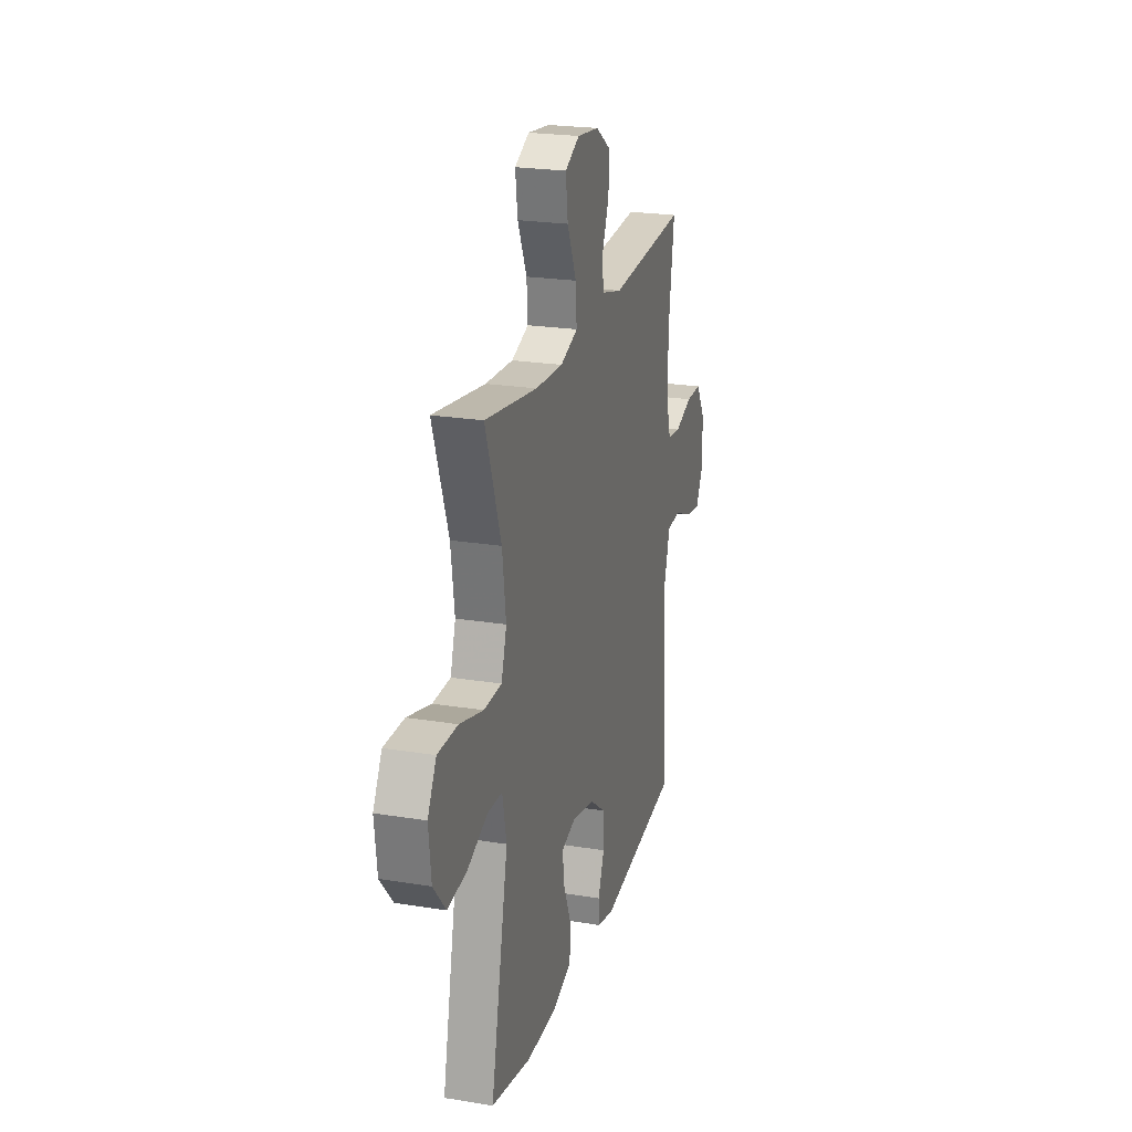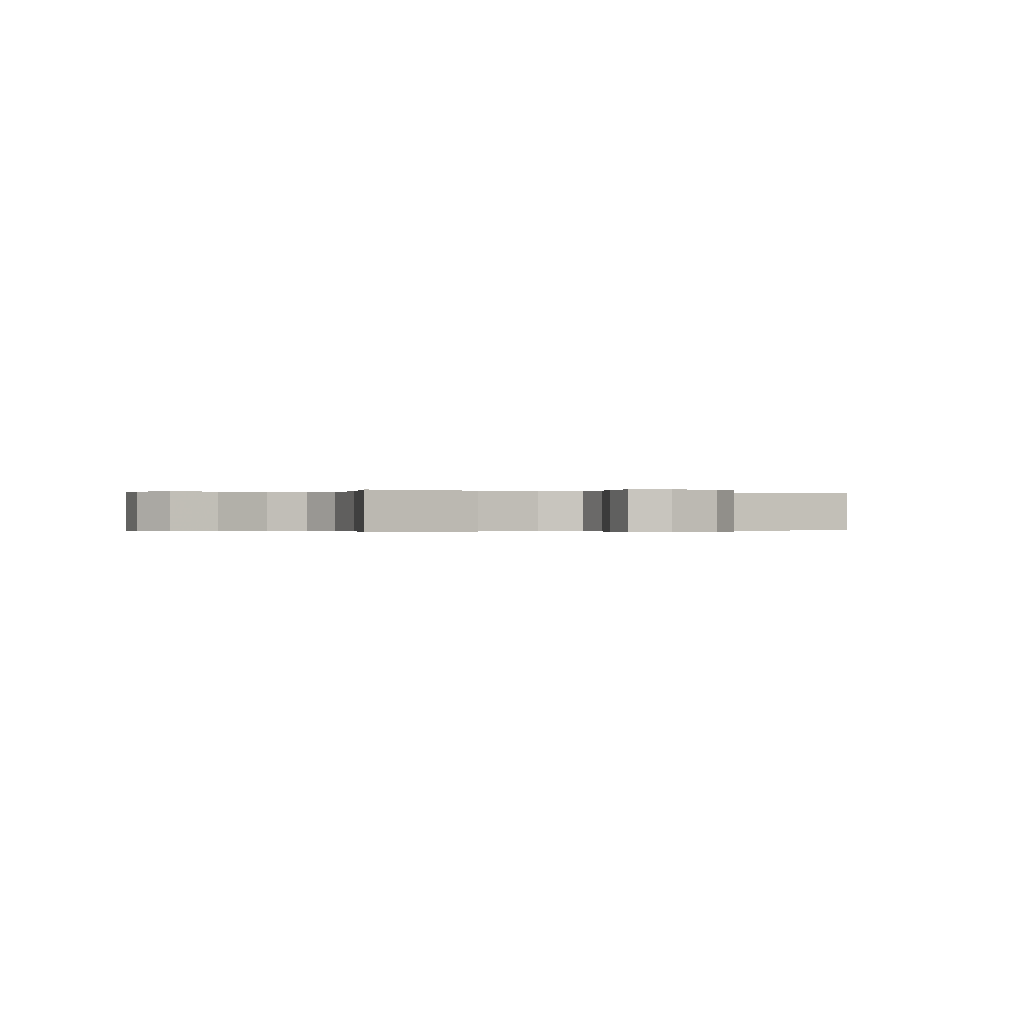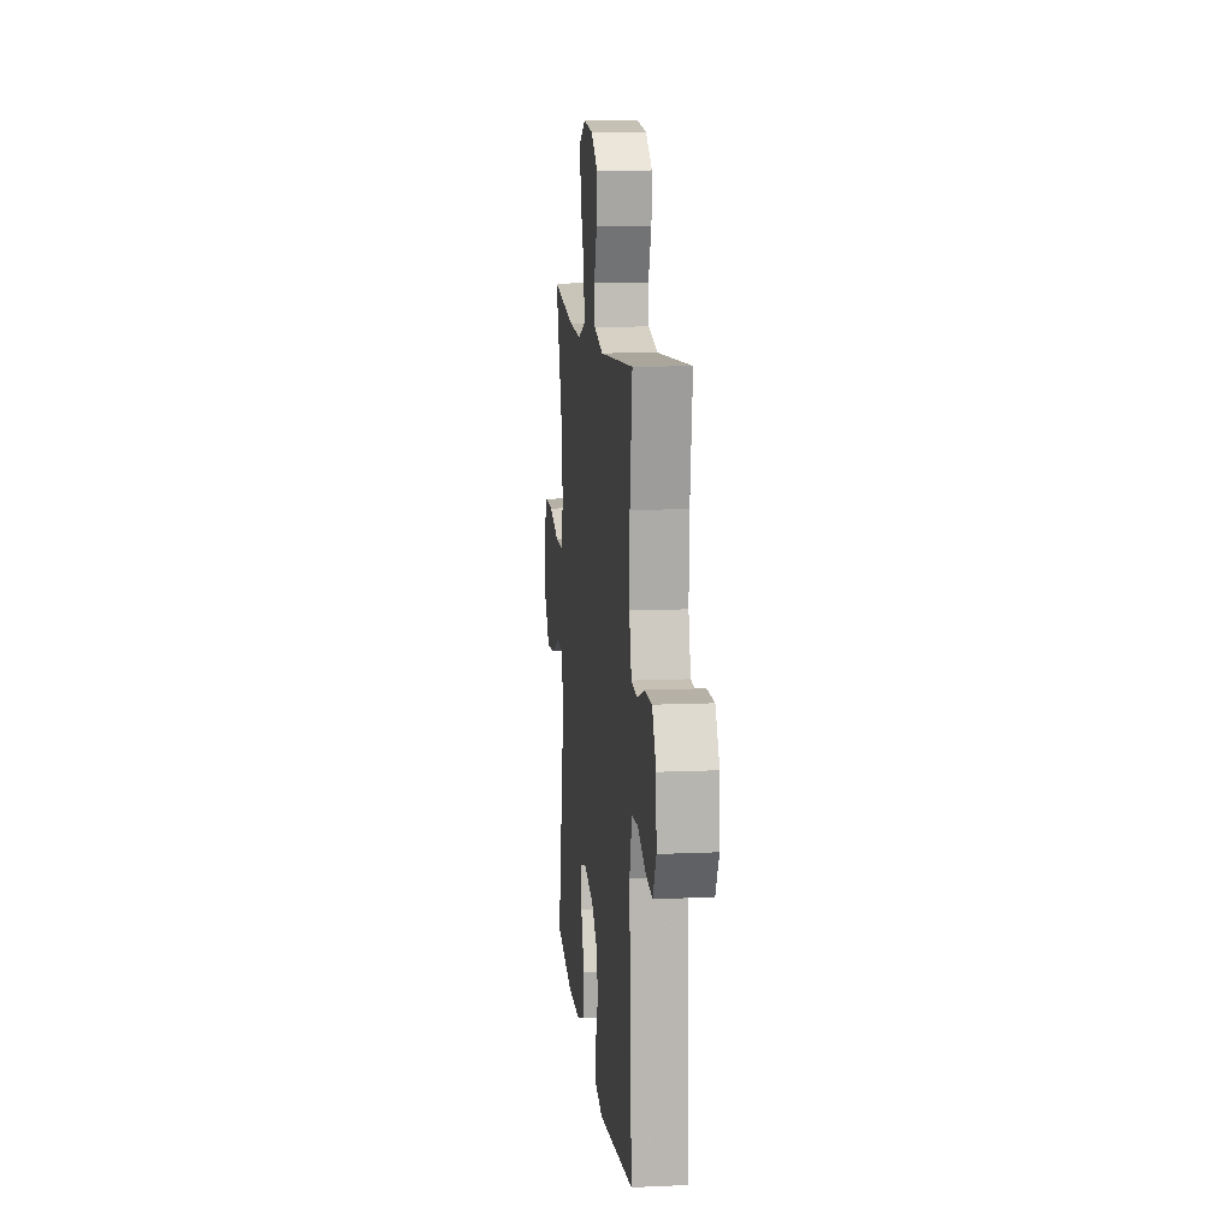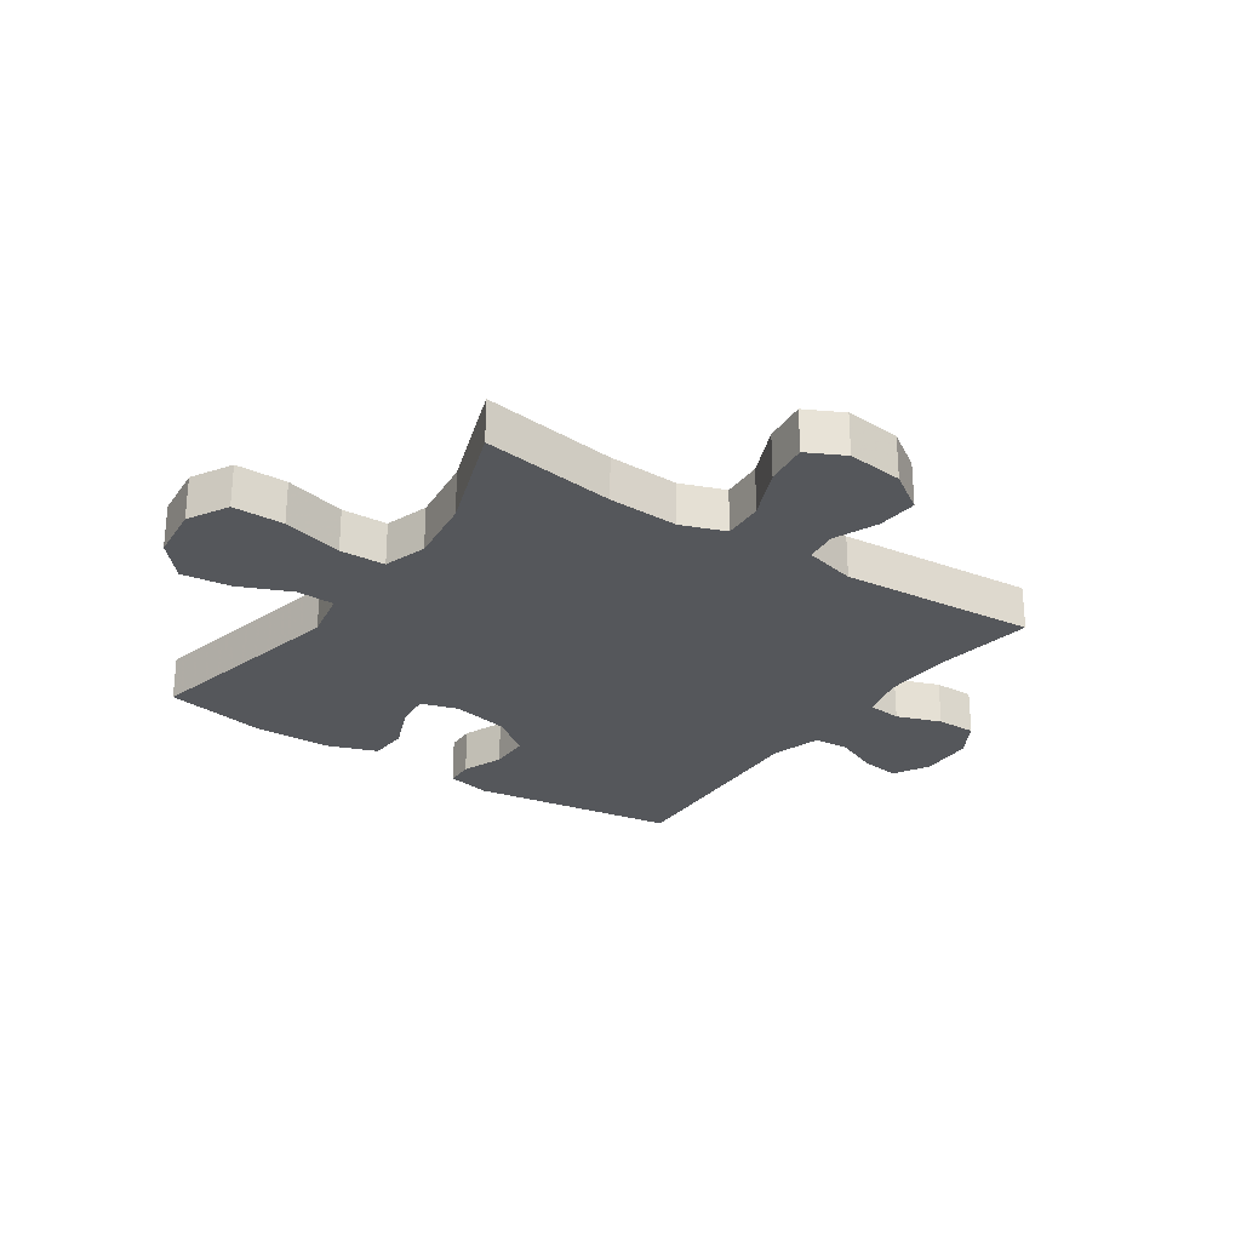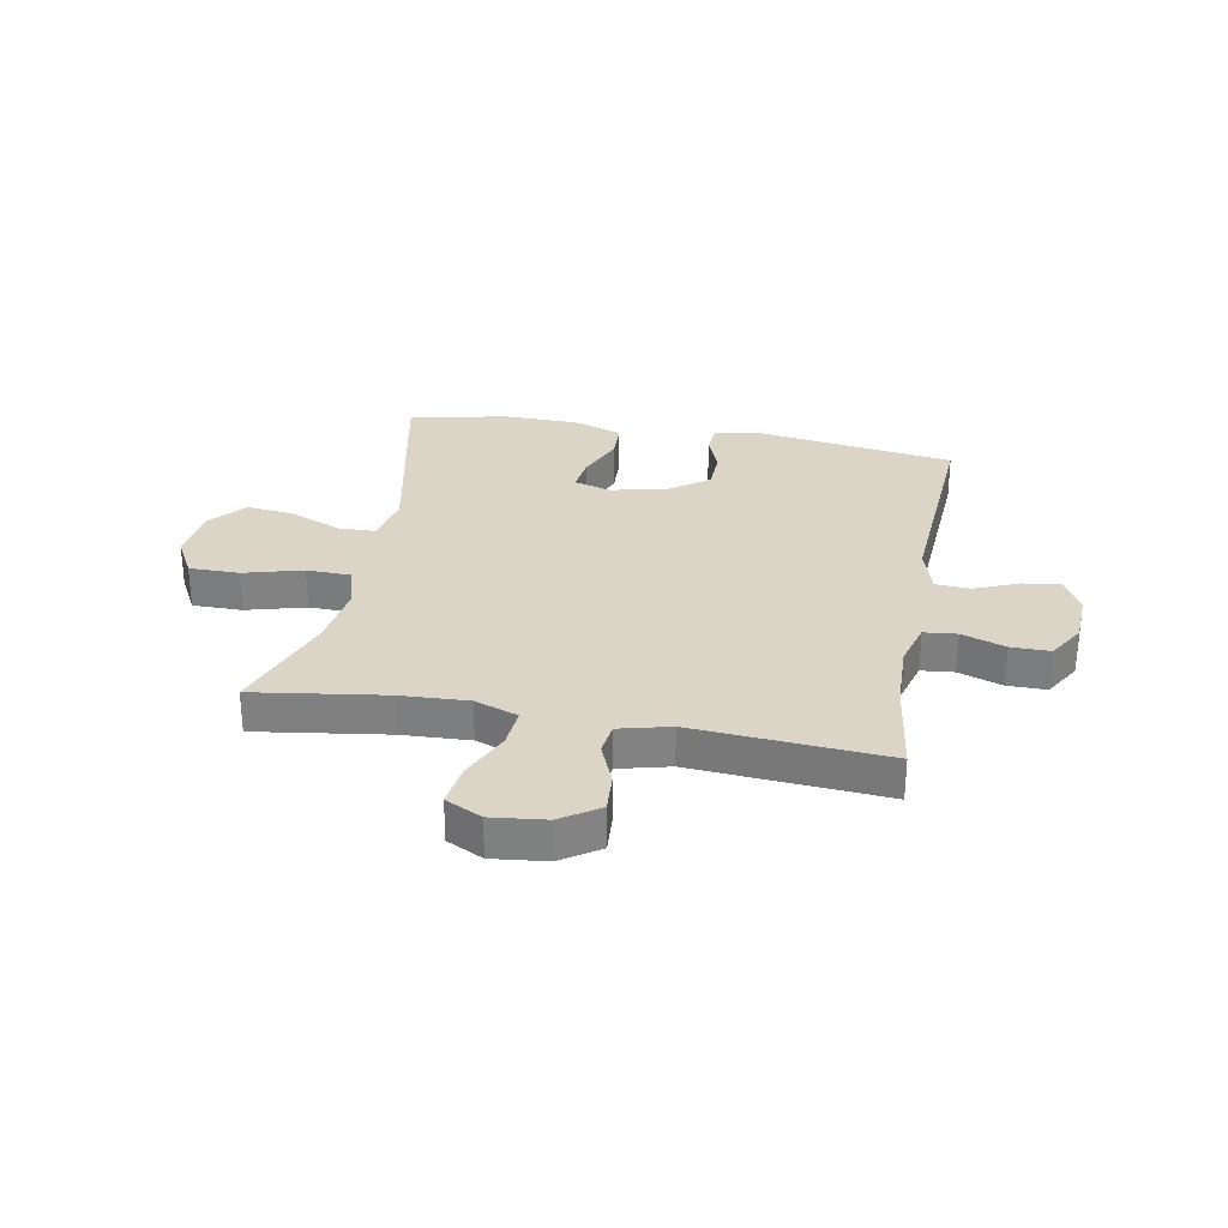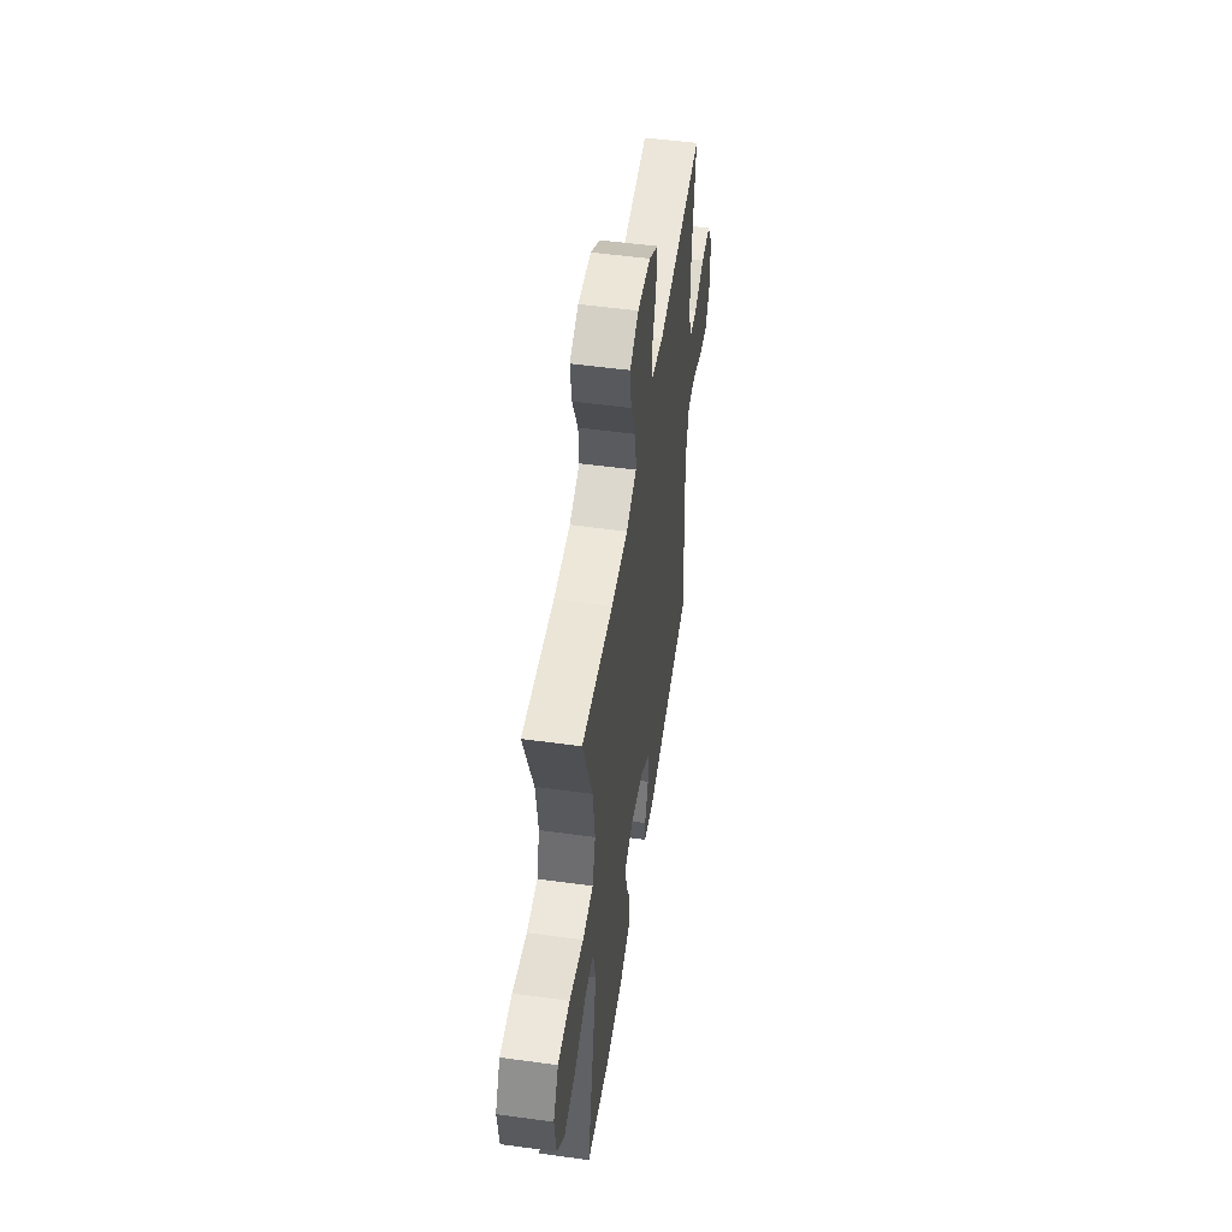
<metadata>
{"format":"obj","ext":"obj","renderer":"f3d","projection":"perspective","resolution":1024,"background":"white","views":[{"elev":22.7,"azim":-74.3,"up":"+Z"},{"elev":-0.2,"azim":-28.9,"up":"+Y"},{"elev":12.1,"azim":83.9,"up":"+Z"},{"elev":-26.8,"azim":-34.4,"up":"+Y"},{"elev":29.5,"azim":10.6,"up":"+Y"},{"elev":52.0,"azim":-81.6,"up":"+Z"}]}
</metadata>
<code>
v -0.5 0.07 0.5
v -0.27 0.07 0.466
v -0.149 0.07 0.46
v -0.073 0.07 0.487
v -0.078 0.07 0.558
v -0.118 0.07 0.648
v -0.128 0.07 0.723
v -0.064 0.07 0.755
v 0.032 0.07 0.744
v 0.099 0.07 0.699
v 0.094 0.07 0.629
v 0.063 0.07 0.554
v 0.07 0.07 0.498
v 0.16 0.07 0.475
v 0.5 0.07 0.5
v 0.476 0.07 0.33
v 0.472 0.07 0.21
v 0.494 0.07 0.131
v 0.552 0.07 0.125
v 0.629 0.07 0.152
v 0.698 0.07 0.152
v 0.737 0.07 0.086
v 0.741 0.07 -0.006
v 0.708 0.07 -0.068
v 0.641 0.07 -0.059
v 0.563 0.07 -0.026
v 0.502 0.07 -0.03
v 0.477 0.07 -0.116
v 0.5 0.07 -0.5
v 0.142 0.07 -0.552
v 0.066 0.07 -0.535
v 0.063 0.07 -0.485
v 0.09 0.07 -0.414
v 0.088 0.07 -0.343
v 0.018 0.07 -0.291
v -0.08 0.07 -0.27
v -0.145 0.07 -0.289
v -0.137 0.07 -0.353
v -0.103 0.07 -0.435
v -0.106 0.07 -0.504
v -0.192 0.07 -0.534
v -0.325 0.07 -0.536
v -0.5 0.07 -0.5
v -0.423 0.07 -0.132
v -0.441 0.07 -0.044
v -0.506 0.07 -0.042
v -0.596 0.07 -0.08
v -0.681 0.07 -0.09
v -0.735 0.07 -0.026
v -0.746 0.07 0.071
v -0.708 0.07 0.141
v -0.62 0.07 0.141
v -0.516 0.07 0.112
v -0.438 0.07 0.114
v -0.415 0.07 0.189
v -0.431 0.07 0.306
v -0.5 0 0.5
v -0.27 0 0.466
v -0.149 0 0.46
v -0.073 0 0.487
v -0.078 0 0.558
v -0.118 0 0.648
v -0.128 0 0.723
v -0.064 0 0.755
v 0.032 0 0.744
v 0.099 0 0.699
v 0.094 0 0.629
v 0.063 0 0.554
v 0.07 0 0.498
v 0.16 0 0.475
v 0.5 0 0.5
v 0.476 0 0.33
v 0.472 0 0.21
v 0.494 0 0.131
v 0.552 0 0.125
v 0.629 0 0.152
v 0.698 0 0.152
v 0.737 0 0.086
v 0.741 0 -0.006
v 0.708 0 -0.068
v 0.641 0 -0.059
v 0.563 0 -0.026
v 0.502 0 -0.03
v 0.477 0 -0.116
v 0.5 0 -0.5
v 0.142 0 -0.552
v 0.066 0 -0.535
v 0.063 0 -0.485
v 0.09 0 -0.414
v 0.088 0 -0.343
v 0.018 0 -0.291
v -0.08 0 -0.27
v -0.145 0 -0.289
v -0.137 0 -0.353
v -0.103 0 -0.435
v -0.106 0 -0.504
v -0.192 0 -0.534
v -0.325 0 -0.536
v -0.5 0 -0.5
v -0.423 0 -0.132
v -0.441 0 -0.044
v -0.506 0 -0.042
v -0.596 0 -0.08
v -0.681 0 -0.09
v -0.735 0 -0.026
v -0.746 0 0.071
v -0.708 0 0.141
v -0.62 0 0.141
v -0.516 0 0.112
v -0.438 0 0.114
v -0.415 0 0.189
v -0.431 0 0.306
f 50 51 52 53
f 50 53 54
f 49 50 54
f 46 47 48 49
f 45 46 49 54
f 44 45 54 55
f 42 43 44
f 41 42 44 55
f 38 39 40 41
f 37 38 41 55
f 30 31 32 33
f 28 29 30 33
f 27 28 33 34
f 23 24 25 26
f 23 26 27
f 22 23 27
f 19 20 21 22
f 18 19 22 27
f 17 18 27 34
f 14 15 16
f 13 14 16 17
f 9 10 11 12
f 9 12 13
f 8 9 13
f 5 6 7 8
f 4 5 8 13
f 3 4 13 17
f 56 1 2
f 36 37 55 56
f 35 36 56 2
f 17 34 35
f 2 3 17 35
f 109 108 107 106
f 110 109 106
f 110 106 105
f 105 104 103 102
f 110 105 102 101
f 111 110 101 100
f 100 99 98
f 111 100 98 97
f 97 96 95 94
f 111 97 94 93
f 89 88 87 86
f 89 86 85 84
f 90 89 84 83
f 82 81 80 79
f 83 82 79
f 83 79 78
f 78 77 76 75
f 83 78 75 74
f 90 83 74 73
f 72 71 70
f 73 72 70 69
f 68 67 66 65
f 69 68 65
f 69 65 64
f 64 63 62 61
f 69 64 61 60
f 73 69 60 59
f 58 57 112
f 112 111 93 92
f 58 112 92 91
f 91 90 73
f 91 73 59 58
f 1 57 58 2
f 2 58 59 3
f 3 59 60 4
f 4 60 61 5
f 5 61 62 6
f 6 62 63 7
f 7 63 64 8
f 8 64 65 9
f 9 65 66 10
f 10 66 67 11
f 11 67 68 12
f 12 68 69 13
f 13 69 70 14
f 14 70 71 15
f 15 71 72 16
f 16 72 73 17
f 17 73 74 18
f 18 74 75 19
f 19 75 76 20
f 20 76 77 21
f 21 77 78 22
f 22 78 79 23
f 23 79 80 24
f 24 80 81 25
f 25 81 82 26
f 26 82 83 27
f 27 83 84 28
f 28 84 85 29
f 29 85 86 30
f 30 86 87 31
f 31 87 88 32
f 32 88 89 33
f 33 89 90 34
f 34 90 91 35
f 35 91 92 36
f 36 92 93 37
f 37 93 94 38
f 38 94 95 39
f 39 95 96 40
f 40 96 97 41
f 41 97 98 42
f 42 98 99 43
f 43 99 100 44
f 44 100 101 45
f 45 101 102 46
f 46 102 103 47
f 47 103 104 48
f 48 104 105 49
f 49 105 106 50
f 50 106 107 51
f 51 107 108 52
f 52 108 109 53
f 53 109 110 54
f 54 110 111 55
f 55 111 112 56
f 56 112 57 1

</code>
